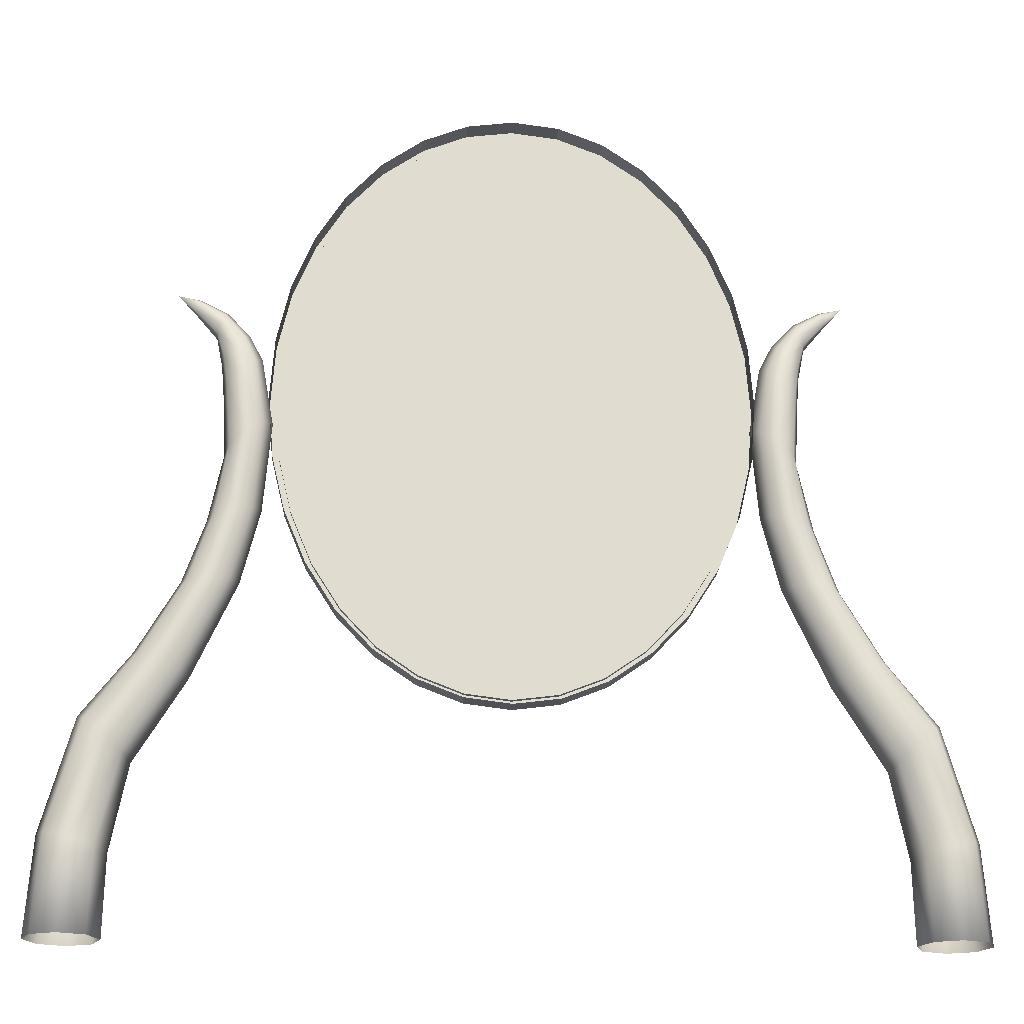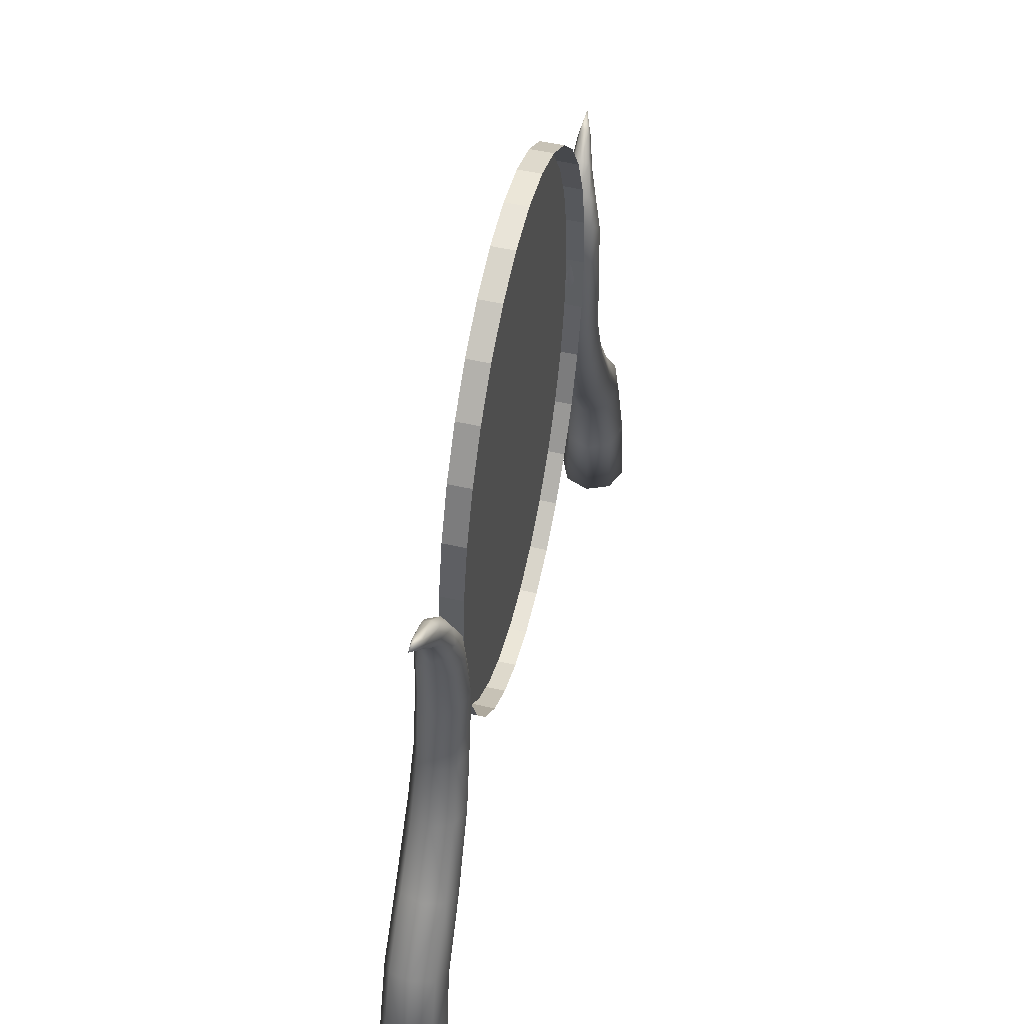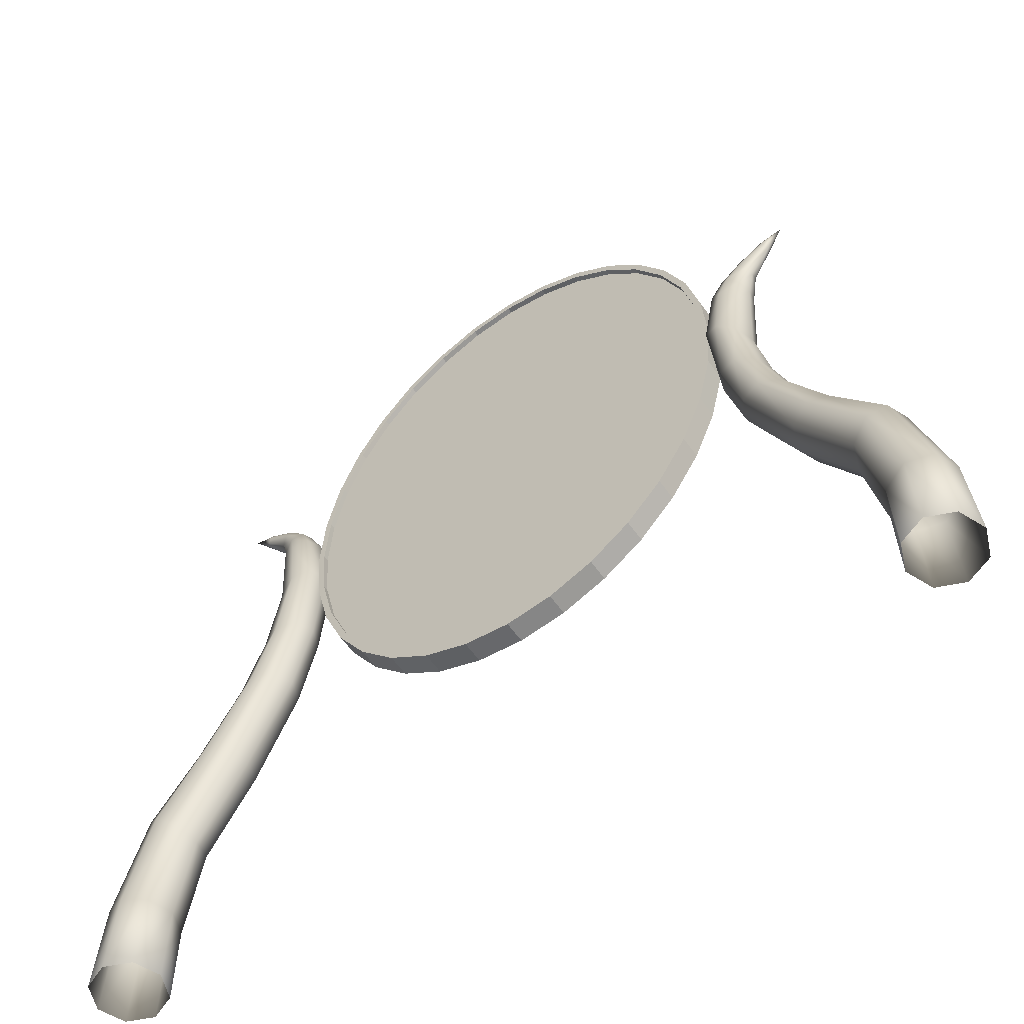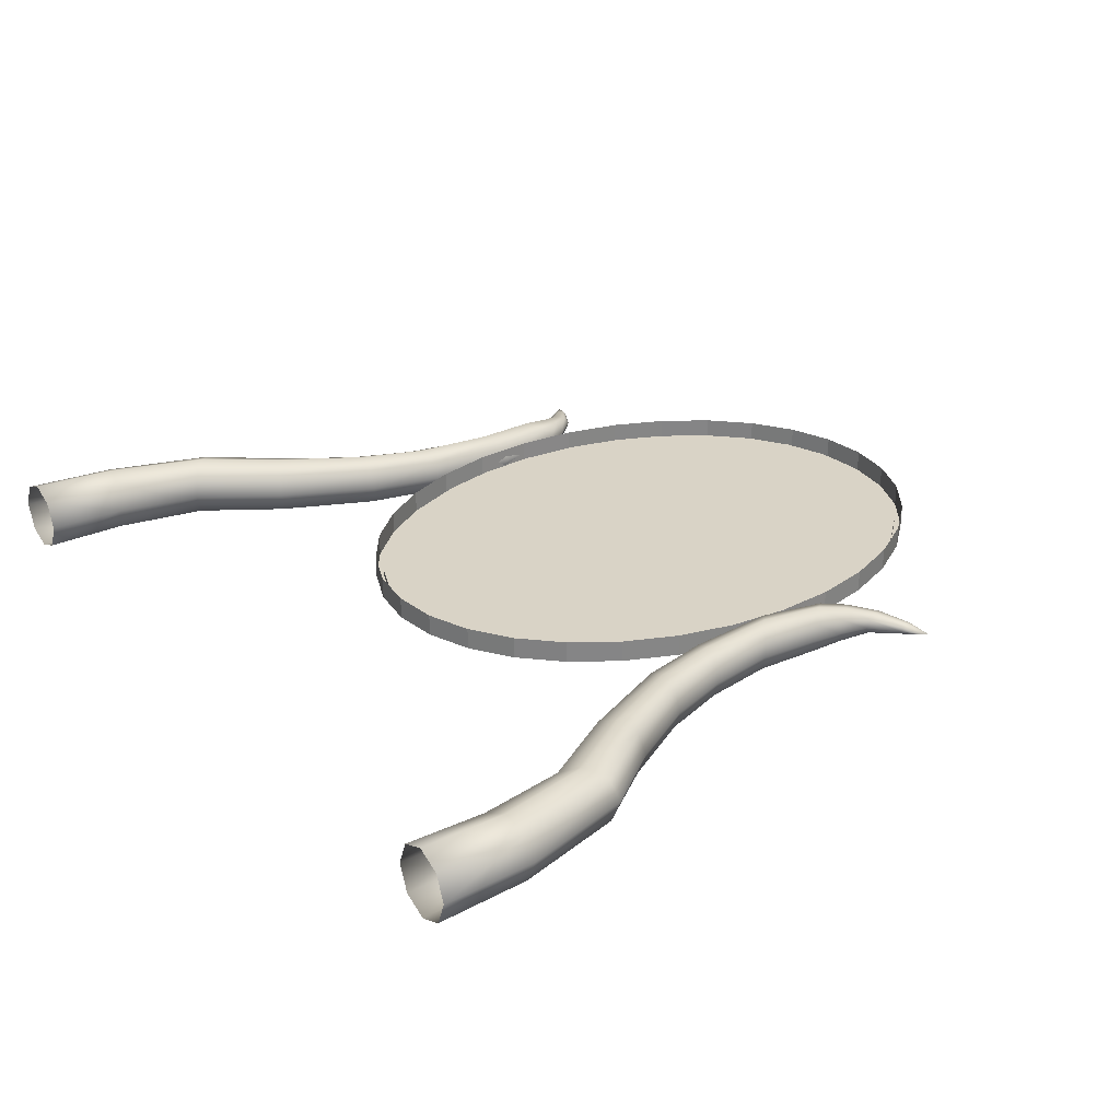
<metadata>
{"format":"obj","ext":"obj","renderer":"f3d","projection":"perspective","resolution":1024,"background":"white","views":[{"elev":-19.9,"azim":177.1,"up":"+Z"},{"elev":52.0,"azim":103.8,"up":"+Z"},{"elev":-57.4,"azim":34.7,"up":"+Z"},{"elev":28.3,"azim":-124.2,"up":"+Y"}]}
</metadata>
<code>
o Mirror
v 2.532 -0.0181 4.903
v 2.279 -0.08485 4.291
v 2.532 -0.08485 4.903
v 1.992 0.1776 3.686
v 2.342 -0.08485 4.237
v 1.992 -0.08485 3.686
v -2.763 0.1776 6.967
v -2.817 -0.08485 6.257
v -2.763 -0.08485 6.967
v 2.342 0.1776 4.237
v 2.602 -0.08485 4.866
v -2.817 0.1776 6.257
v -2.763 -0.08485 5.548
v 2.602 0.1776 4.866
v 2.763 -0.08485 5.548
v -2.763 0.1776 5.548
v -2.602 -0.08485 4.866
v 2.763 0.1776 5.548
v 2.817 -0.08485 6.257
v -2.602 0.1776 4.866
v -2.342 -0.08485 4.237
v 2.817 0.1776 6.257
v 2.763 -0.08485 6.967
v -2.342 0.1776 4.237
v -1.992 -0.08485 3.686
v 2.763 0.1776 6.967
v 2.602 -0.08485 7.649
v -1.992 0.1776 3.686
v -1.565 -0.08485 3.233
v 2.602 0.1776 7.649
v 2.342 -0.08485 8.278
v -1.565 0.1776 3.233
v -1.078 -0.08485 2.897
v 0 0.1776 9.894
v -0.5495 -0.08486 9.824
v 0 -0.08486 9.894
v 1.992 0.1776 8.829
v 1.992 -0.08486 8.829
v -1.078 0.1776 2.897
v -0.5495 -0.08485 2.69
v -0.5495 0.1776 9.824
v -1.078 -0.08486 9.617
v 1.565 -0.08486 9.281
v -0.5495 0.1776 2.69
v 0 -0.08485 2.621
v -1.078 0.1776 9.617
v -1.565 -0.08486 9.281
v 1.565 0.1776 9.281
v 1.078 -0.08486 9.617
v 0 0.1776 2.621
v 0.5495 -0.08485 2.69
v -1.565 0.1776 9.281
v -1.992 -0.08486 8.829
v 1.078 0.1776 9.617
v 0.5495 -0.08486 9.824
v 0.5495 0.1776 2.69
v 1.078 -0.08485 2.897
v -1.992 0.1776 8.829
v -2.342 -0.08485 8.278
v 0.5495 0.1776 9.824
v 1.078 0.1776 2.897
v 1.565 -0.08485 3.233
v -2.342 0.1776 8.278
v -2.602 -0.08485 7.649
v 1.565 0.1776 3.233
v -2.602 0.1776 7.649
v 0 -0.08486 9.796
v -0.5347 -0.08486 9.728
v -1.049 -0.08486 9.527
v -1.523 -0.08486 9.2
v -1.938 -0.08485 8.76
v -2.279 -0.08485 8.223
v -2.532 -0.08485 7.612
v -2.688 -0.08485 6.948
v -2.741 -0.08485 6.257
v -2.688 -0.08485 5.567
v -2.532 -0.08485 4.903
v -2.279 -0.08485 4.291
v -1.938 -0.08485 3.755
v -1.523 -0.08485 3.315
v -1.049 -0.08485 2.988
v -0.5347 -0.08485 2.786
v 0 -0.08485 2.718
v 0.5347 -0.08485 2.786
v 1.049 -0.08485 2.988
v 1.523 -0.08485 3.315
v 1.938 -0.08485 3.755
v 2.688 -0.08485 5.567
v 2.741 -0.08485 6.257
v 2.688 -0.08485 6.948
v 2.532 -0.08485 7.612
v 2.279 -0.08485 8.223
v 1.938 -0.08485 8.76
v 1.523 -0.08486 9.2
v 1.049 -0.08486 9.527
v 0.5347 -0.08486 9.728
v -2.688 -0.0181 5.567
v 2.688 -0.0181 5.567
v -2.532 -0.0181 4.903
v 2.741 -0.0181 6.257
v -2.279 -0.0181 4.291
v 2.688 -0.0181 6.948
v -1.938 -0.0181 3.755
v 2.532 -0.0181 7.612
v -1.523 -0.0181 3.315
v 2.279 -0.0181 8.223
v -1.049 -0.0181 2.988
v -0.5347 -0.0181 9.728
v 1.938 -0.0181 8.76
v -0.5347 -0.0181 2.786
v -1.049 -0.0181 9.527
v 1.523 -0.0181 9.2
v 0 -0.0181 2.718
v -1.523 -0.0181 9.2
v 1.049 -0.0181 9.527
v 0.5347 -0.0181 2.786
v 0.5347 -0.0181 9.728
v 1.049 -0.0181 2.988
v -2.279 -0.0181 8.223
v 0 -0.0181 9.796
v 1.523 -0.0181 3.315
v -2.532 -0.0181 7.612
v 1.938 -0.0181 3.755
v -2.688 -0.0181 6.948
v 2.279 -0.0181 4.291
v -2.741 -0.0181 6.257
v 2.342 0.1776 8.278
v -1.938 -0.0181 8.76
v 0 -0.0181 6.257
v -4.832 0.4293 0
v -4.506 0.2861 0.9585
v -4.533 0.3035 0
v -4.391 0.000829 0.9282
v -4.409 2e-06 0
v -4.533 -0.3035 -0
v -4.505 -0.2849 0.9582
v -4.832 -0.4293 -0
v -4.782 -0.4038 1.031
v -5.131 -0.3035 -0
v -5.058 -0.2861 1.103
v -5.255 2e-06 0
v -5.06 0.285 1.104
v -5.131 0.3035 0
v -4.783 0.4038 1.031
v -4.195 -0.01651 1.942
v -4.293 -0.2738 2.026
v -5.174 -0.000821 1.134
v -4.705 0.2737 2.373
v -4.275 0.2504 2.009
v -4.486 0.3706 2.187
v -4.724 -0.2504 2.391
v -4.803 0.01646 2.457
v -4.512 -0.3707 2.212
v -3.408 0.3336 4.03
v -3.694 0.2437 2.933
v -3.925 0.3553 3.042
v -3.416 -0.3342 4.034
v -3.699 -0.2628 2.952
v -3.182 -0.2399 4.036
v -3.642 0.2393 4.028
v -4.141 0.2569 3.154
v -3.931 -0.3609 3.068
v -3.648 -0.2329 4.032
v -4.138 -0.2497 3.17
v -3.176 0.2323 4.033
v -3.607 -0.01223 2.898
v -3.741 0.00471 4.029
v -4.225 0.006211 3.206
v -2.912 0.02344 6.76
v -3.129 0.1624 7.008
v -3.068 0.01755 7.067
v -3.063 0.3157 5.773
v -3.3 0.1925 6.359
v -3.151 0.2865 6.523
v -3.019 -0.3069 5.773
v -3.272 -0.2035 6.363
v -3.218 -0.2287 5.642
v -2.99 0.2165 6.689
v -2.77 0.02269 5.959
v -2.865 0.2374 5.905
v -3.35 -0.01048 6.293
v -3.313 -0.01396 5.587
v -2.962 -0.1796 6.694
v -2.834 -0.2028 5.904
v -3.249 0.2115 5.642
v -3.111 -0.2736 6.529
v -3.347 -0.09513 7.32
v -3.099 -0.1377 7.014
v -3.383 -0.01803 6.683
v -3.352 0.1372 6.736
v -3.205 -0.2124 6.88
v -3.246 0.2119 6.87
v -3.322 -0.1629 6.742
v -3.681 -0.1112 7.453
v -3.382 -0.1414 7.208
v -3.454 -0.02346 7.04
v -3.448 0.07165 7.082
v -3.413 0.1179 7.194
v -3.369 0.08822 7.31
v -3.426 -0.1117 7.092
v -3.341 -2e-05 7.363
v -3.712 -0.04742 7.356
v -3.712 0.003835 7.38
v -3.699 0.02869 7.444
v -3.68 0.01258 7.511
v -3.7 -0.09505 7.386
v -3.667 -0.03505 7.541
v -3.668 -0.0863 7.517
v -3.932 -0.06719 7.607
v -3.391 0.2198 4.786
v -3.172 0.3099 4.833
v -2.953 0.2199 4.882
v -3.171 -0.3048 4.836
v -2.953 -0.2147 4.884
v -3.481 0.002399 4.767
v -3.083 -0.00528 4.035
v -2.862 0.002654 4.903
v -3.39 -0.2149 4.787
v 4.832 0.4293 0
v 4.506 0.2861 0.9585
v 4.783 0.4038 1.031
v 4.533 0.3035 0
v 4.391 0.000826 0.9282
v 4.533 -0.3035 -0
v 4.505 -0.2849 0.9582
v 4.832 -0.4293 -0
v 4.782 -0.4038 1.031
v 5.131 -0.3035 -0
v 5.058 -0.2861 1.103
v 5.255 2e-06 0
v 5.174 -0.000821 1.134
v 5.06 0.285 1.104
v 5.131 0.3035 0
v 4.195 -0.01651 1.942
v 4.293 -0.2738 2.026
v 4.705 0.2737 2.373
v 4.803 0.01646 2.457
v 4.275 0.2504 2.009
v 4.486 0.3706 2.187
v 4.724 -0.2504 2.391
v 4.512 -0.3707 2.212
v 3.408 0.3336 4.03
v 3.694 0.2437 2.933
v 3.176 0.2323 4.033
v 3.416 -0.3342 4.034
v 3.699 -0.2628 2.952
v 3.931 -0.3609 3.068
v 3.642 0.2393 4.028
v 3.925 0.3553 3.042
v 3.648 -0.2329 4.032
v 3.607 -0.01223 2.898
v 3.083 -0.00528 4.035
v 4.138 -0.2497 3.17
v 3.741 0.00471 4.029
v 3.182 -0.2399 4.036
v 4.141 0.2569 3.154
v 2.912 0.02344 6.76
v 3.129 0.1624 7.008
v 2.99 0.2165 6.689
v 3.063 0.3157 5.773
v 3.3 0.1925 6.359
v 3.249 0.2115 5.642
v 3.019 -0.3069 5.773
v 3.272 -0.2035 6.363
v 3.111 -0.2736 6.529
v 2.77 0.02269 5.959
v 3.218 -0.2287 5.642
v 3.35 -0.01048 6.293
v 2.962 -0.1796 6.694
v 2.834 -0.2028 5.904
v 3.151 0.2865 6.523
v 2.865 0.2374 5.905
v 3.068 0.01755 7.067
v 3.347 -0.09513 7.32
v 3.341 -2e-05 7.363
v 3.383 -0.01803 6.683
v 3.322 -0.1629 6.742
v 3.099 -0.1377 7.014
v 3.352 0.1372 6.736
v 3.205 -0.2124 6.88
v 3.246 0.2119 6.87
v 3.681 -0.1112 7.453
v 3.668 -0.0863 7.517
v 3.454 -0.02346 7.04
v 3.448 0.07165 7.082
v 3.382 -0.1414 7.208
v 3.413 0.1179 7.194
v 3.369 0.08822 7.31
v 3.426 -0.1117 7.092
v 3.712 -0.04742 7.356
v 3.699 0.02869 7.444
v 3.68 0.01258 7.511
v 3.712 0.003835 7.38
v 3.7 -0.09505 7.386
v 3.667 -0.03505 7.541
v 3.932 -0.06719 7.607
v 4.225 0.006211 3.206
v 3.391 0.2198 4.786
v 3.172 0.3099 4.833
v 3.171 -0.3048 4.836
v 2.953 -0.2147 4.884
v 3.481 0.002399 4.767
v 2.862 0.002654 4.903
v 3.39 -0.2149 4.787
v 2.953 0.2199 4.882
v 3.313 -0.01396 5.587
v 4.409 -2e-06 -0
f 1 2 3
f 4 5 6
f 7 8 9
f 10 11 5
f 12 13 8
f 14 15 11
f 16 17 13
f 18 19 15
f 20 21 17
f 22 23 19
f 24 25 21
f 26 27 23
f 28 29 25
f 30 31 27
f 32 33 29
f 34 35 36
f 31 37 38
f 39 40 33
f 41 42 35
f 37 43 38
f 44 45 40
f 46 47 42
f 48 49 43
f 50 51 45
f 52 53 47
f 54 55 49
f 56 57 51
f 58 59 53
f 60 36 55
f 61 62 57
f 63 64 59
f 65 6 62
f 66 9 64
f 67 35 68
f 68 42 69
f 69 47 70
f 70 53 71
f 71 59 72
f 72 64 73
f 73 9 74
f 74 8 75
f 8 76 75
f 13 77 76
f 17 78 77
f 21 79 78
f 25 80 79
f 29 81 80
f 33 82 81
f 40 83 82
f 83 51 84
f 84 57 85
f 85 62 86
f 86 6 87
f 87 5 2
f 2 11 3
f 3 15 88
f 88 19 89
f 19 90 89
f 23 91 90
f 27 92 91
f 31 93 92
f 38 94 93
f 43 95 94
f 49 96 95
f 55 67 96
f 97 75 76
f 98 3 88
f 99 76 77
f 100 88 89
f 101 77 78
f 102 89 90
f 103 78 79
f 104 90 91
f 105 79 80
f 106 91 92
f 107 80 81
f 108 67 68
f 109 92 93
f 110 81 82
f 111 68 69
f 112 93 94
f 113 82 83
f 114 69 70
f 115 94 95
f 116 83 84
f 71 114 70
f 117 95 96
f 118 84 85
f 119 71 72
f 120 96 67
f 121 85 86
f 122 72 73
f 123 86 87
f 124 73 74
f 125 87 2
f 126 74 75
f 1 125 2
f 4 10 5
f 7 12 8
f 10 14 11
f 12 16 13
f 14 18 15
f 16 20 17
f 18 22 19
f 20 24 21
f 22 26 23
f 24 28 25
f 26 30 27
f 28 32 29
f 30 127 31
f 32 39 33
f 34 41 35
f 31 127 37
f 39 44 40
f 41 46 42
f 37 48 43
f 44 50 45
f 46 52 47
f 48 54 49
f 50 56 51
f 52 58 53
f 54 60 55
f 56 61 57
f 58 63 59
f 60 34 36
f 61 65 62
f 63 66 64
f 65 4 6
f 66 7 9
f 67 36 35
f 68 35 42
f 69 42 47
f 70 47 53
f 71 53 59
f 72 59 64
f 73 64 9
f 74 9 8
f 8 13 76
f 13 17 77
f 17 21 78
f 21 25 79
f 25 29 80
f 29 33 81
f 33 40 82
f 40 45 83
f 83 45 51
f 84 51 57
f 85 57 62
f 86 62 6
f 87 6 5
f 2 5 11
f 3 11 15
f 88 15 19
f 19 23 90
f 23 27 91
f 27 31 92
f 31 38 93
f 38 43 94
f 43 49 95
f 49 55 96
f 55 36 67
f 97 126 75
f 98 1 3
f 99 97 76
f 100 98 88
f 101 99 77
f 102 100 89
f 103 101 78
f 104 102 90
f 105 103 79
f 106 104 91
f 107 105 80
f 108 120 67
f 109 106 92
f 110 107 81
f 111 108 68
f 112 109 93
f 113 110 82
f 114 111 69
f 115 112 94
f 116 113 83
f 71 128 114
f 117 115 95
f 118 116 84
f 119 128 71
f 120 117 96
f 121 118 85
f 122 119 72
f 123 121 86
f 124 122 73
f 125 123 87
f 126 124 74
f 120 129 117
f 108 129 120
f 129 126 97
f 98 129 1
f 129 105 107
f 109 129 106
f 129 128 119
f 121 129 118
f 129 124 126
f 104 129 102
f 129 114 128
f 112 129 109
f 129 107 110
f 118 129 116
f 129 99 101
f 1 129 125
f 129 97 99
f 102 129 100
f 108 111 129
f 129 111 114
f 115 129 112
f 117 129 115
f 100 129 98
f 106 129 104
f 129 119 122
f 129 122 124
f 123 129 121
f 125 129 123
f 129 101 103
f 129 103 105
f 129 110 113
f 116 129 113
f 130 131 132
f 132 133 134
f 133 135 134
f 136 137 135
f 138 139 137
f 140 141 139
f 141 142 143
f 143 144 130
f 136 145 146
f 147 148 142
f 131 145 133
f 144 149 131
f 142 150 144
f 147 151 152
f 140 153 151
f 138 146 153
f 154 155 156
f 157 158 159
f 160 156 161
f 162 163 164
f 165 166 155
f 164 167 168
f 166 159 158
f 167 161 168
f 169 170 171
f 172 173 174
f 175 176 177
f 178 179 180
f 177 181 182
f 179 183 184
f 181 185 182
f 184 186 175
f 174 180 172
f 171 187 188
f 176 189 181
f 169 188 183
f 173 189 190
f 183 191 186
f 178 192 170
f 174 190 192
f 186 193 176
f 187 194 195
f 190 196 197
f 188 195 191
f 170 198 199
f 192 197 198
f 191 200 193
f 171 199 201
f 193 196 189
f 197 202 203
f 199 204 205
f 198 203 204
f 195 206 200
f 201 205 207
f 200 202 196
f 201 208 187
f 209 205 204
f 204 203 209
f 206 194 209
f 207 205 209
f 202 206 209
f 208 207 209
f 203 202 209
f 194 208 209
f 152 161 148
f 146 166 158
f 151 168 152
f 145 155 166
f 153 164 151
f 150 161 156
f 162 146 158
f 149 156 155
f 154 210 211
f 165 211 212
f 213 159 214
f 160 215 210
f 214 216 217
f 215 163 218
f 216 212 217
f 218 157 213
f 211 185 172
f 172 212 211
f 175 214 184
f 182 210 215
f 184 217 179
f 182 218 177
f 180 217 212
f 177 213 175
f 219 220 221
f 222 223 220
f 223 224 225
f 225 226 227
f 227 228 229
f 229 230 231
f 230 232 231
f 233 221 232
f 234 225 235
f 231 236 237
f 220 234 238
f 221 238 239
f 232 239 236
f 240 231 237
f 241 229 240
f 235 227 241
f 242 243 244
f 245 246 247
f 248 249 242
f 247 250 245
f 244 251 252
f 253 254 250
f 251 255 252
f 254 256 248
f 257 258 259
f 260 261 262
f 263 264 265
f 259 266 257
f 267 268 264
f 266 269 257
f 268 262 261
f 270 265 269
f 271 272 259
f 273 274 275
f 264 276 277
f 257 278 273
f 276 261 279
f 269 280 278
f 281 259 258
f 279 271 281
f 265 277 280
f 274 282 283
f 284 279 285
f 278 286 274
f 287 258 288
f 285 281 287
f 280 289 286
f 288 273 275
f 277 284 289
f 285 290 284
f 291 288 292
f 293 287 291
f 286 294 282
f 292 275 295
f 289 290 294
f 275 283 295
f 291 292 296
f 296 293 291
f 296 282 294
f 296 292 295
f 296 294 290
f 296 295 283
f 296 290 293
f 296 283 282
f 256 237 236
f 251 235 246
f 297 240 237
f 243 234 251
f 253 241 240
f 256 239 249
f 235 247 246
f 249 238 243
f 298 242 299
f 244 299 242
f 255 300 301
f 248 302 254
f 252 301 303
f 250 302 304
f 252 305 244
f 245 304 300
f 262 299 260
f 305 260 299
f 301 263 270
f 298 306 302
f 303 270 266
f 304 306 267
f 303 272 305
f 300 267 263
f 130 144 131
f 132 131 133
f 133 136 135
f 136 138 137
f 138 140 139
f 140 147 141
f 141 147 142
f 143 142 144
f 136 133 145
f 147 152 148
f 131 149 145
f 144 150 149
f 142 148 150
f 147 140 151
f 140 138 153
f 138 136 146
f 154 165 155
f 157 162 158
f 160 154 156
f 162 157 163
f 165 216 166
f 164 163 167
f 166 216 159
f 167 160 161
f 169 178 170
f 172 185 173
f 175 186 176
f 178 169 179
f 177 176 181
f 179 169 183
f 181 173 185
f 184 183 186
f 174 178 180
f 171 201 187
f 176 193 189
f 169 171 188
f 173 181 189
f 183 188 191
f 178 174 192
f 174 173 190
f 186 191 193
f 187 208 194
f 190 189 196
f 188 187 195
f 170 192 198
f 192 190 197
f 191 195 200
f 171 170 199
f 193 200 196
f 197 196 202
f 199 198 204
f 198 197 203
f 195 194 206
f 201 199 205
f 200 206 202
f 201 207 208
f 152 168 161
f 146 145 166
f 151 164 168
f 145 149 155
f 153 162 164
f 150 148 161
f 162 153 146
f 149 150 156
f 154 160 210
f 165 154 211
f 213 157 159
f 160 167 215
f 214 159 216
f 215 167 163
f 216 165 212
f 218 163 157
f 211 210 185
f 172 180 212
f 175 213 214
f 182 185 210
f 184 214 217
f 182 215 218
f 180 179 217
f 177 218 213
f 219 222 220
f 222 307 223
f 223 307 224
f 225 224 226
f 227 226 228
f 229 228 230
f 230 233 232
f 233 219 221
f 234 223 225
f 231 232 236
f 220 223 234
f 221 220 238
f 232 221 239
f 240 229 231
f 241 227 229
f 235 225 227
f 242 249 243
f 245 255 246
f 248 256 249
f 247 253 250
f 244 243 251
f 253 297 254
f 251 246 255
f 254 297 256
f 257 273 258
f 260 271 261
f 263 267 264
f 259 272 266
f 267 306 268
f 266 270 269
f 268 306 262
f 270 263 265
f 271 260 272
f 273 278 274
f 264 268 276
f 257 269 278
f 276 268 261
f 269 265 280
f 281 271 259
f 279 261 271
f 265 264 277
f 274 286 282
f 284 276 279
f 278 280 286
f 287 281 258
f 285 279 281
f 280 277 289
f 288 258 273
f 277 276 284
f 285 293 290
f 291 287 288
f 293 285 287
f 286 289 294
f 292 288 275
f 289 284 290
f 275 274 283
f 256 297 237
f 251 234 235
f 297 253 240
f 243 238 234
f 253 247 241
f 256 236 239
f 235 241 247
f 249 239 238
f 298 248 242
f 244 305 299
f 255 245 300
f 248 298 302
f 252 255 301
f 250 254 302
f 252 303 305
f 245 250 304
f 262 298 299
f 305 272 260
f 301 300 263
f 298 262 306
f 303 301 270
f 304 302 306
f 303 266 272
f 300 304 267

</code>
